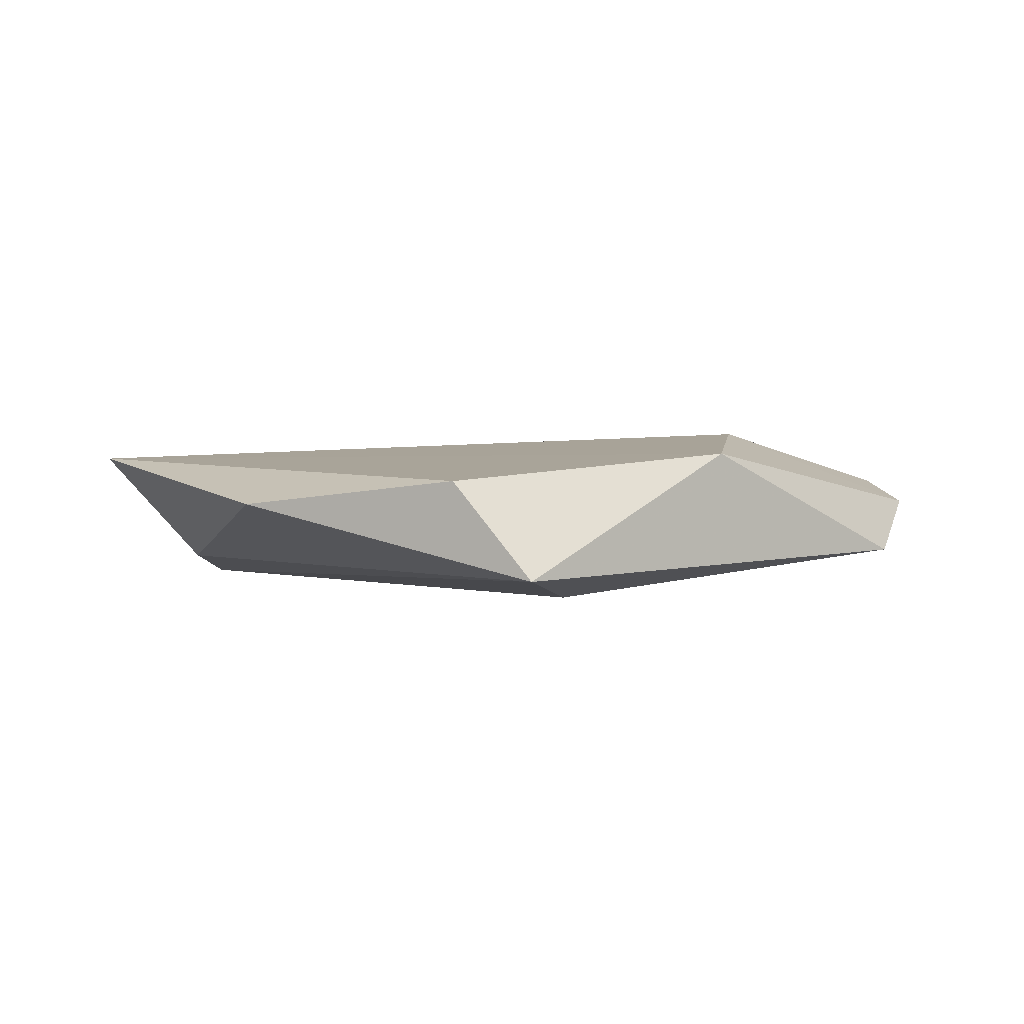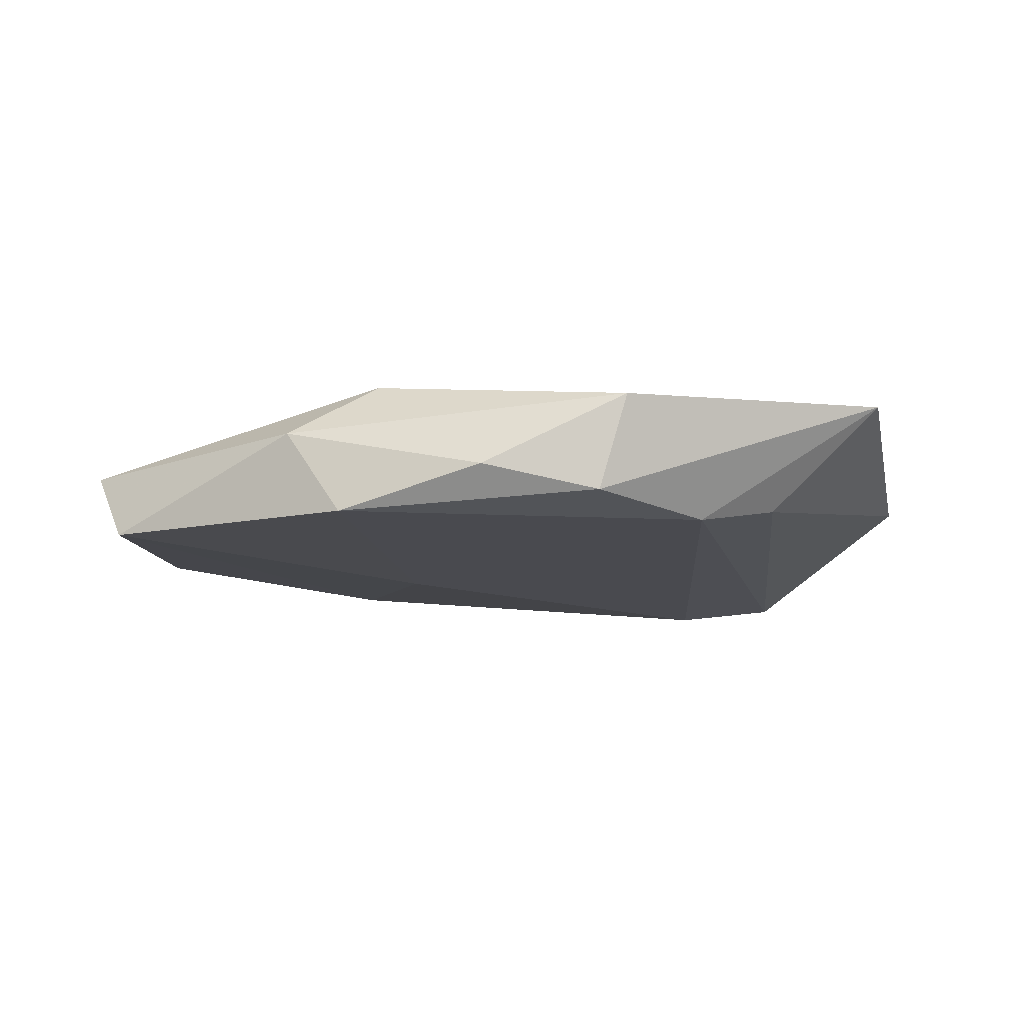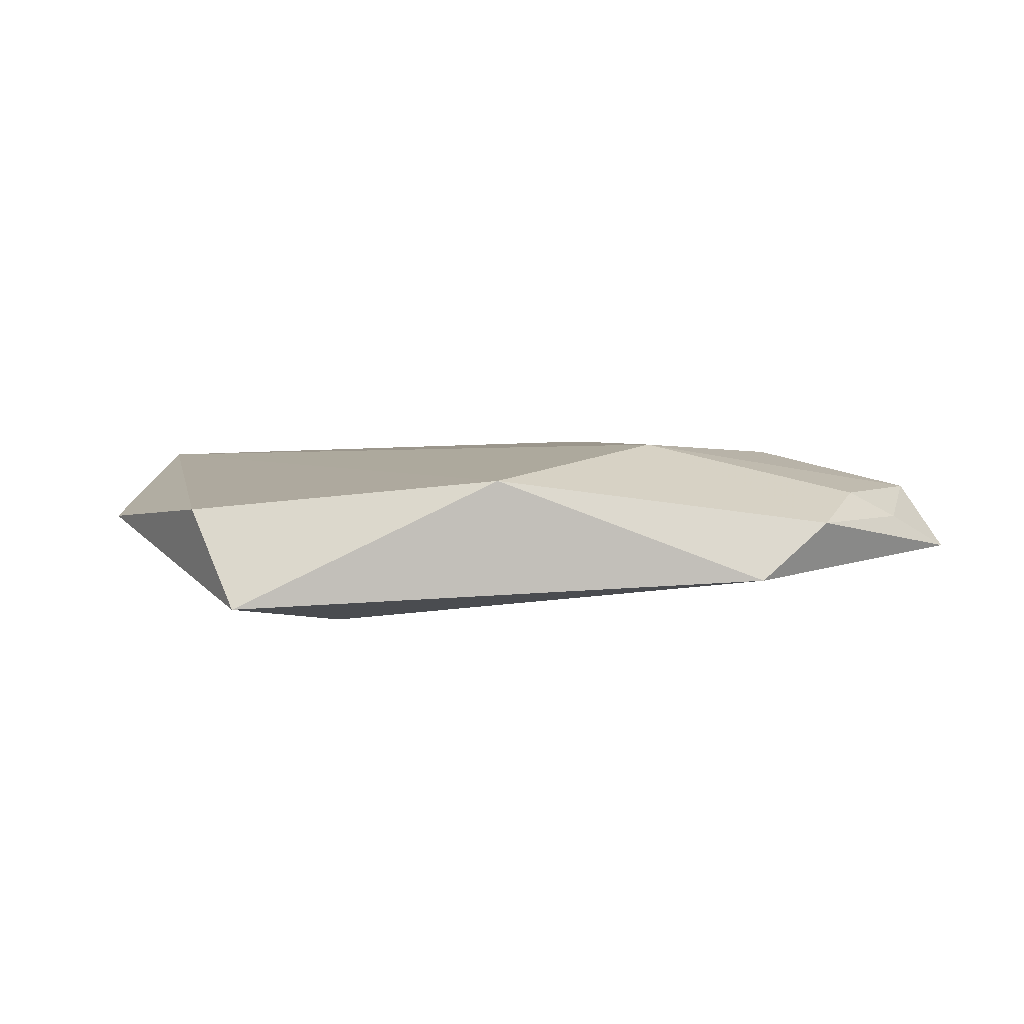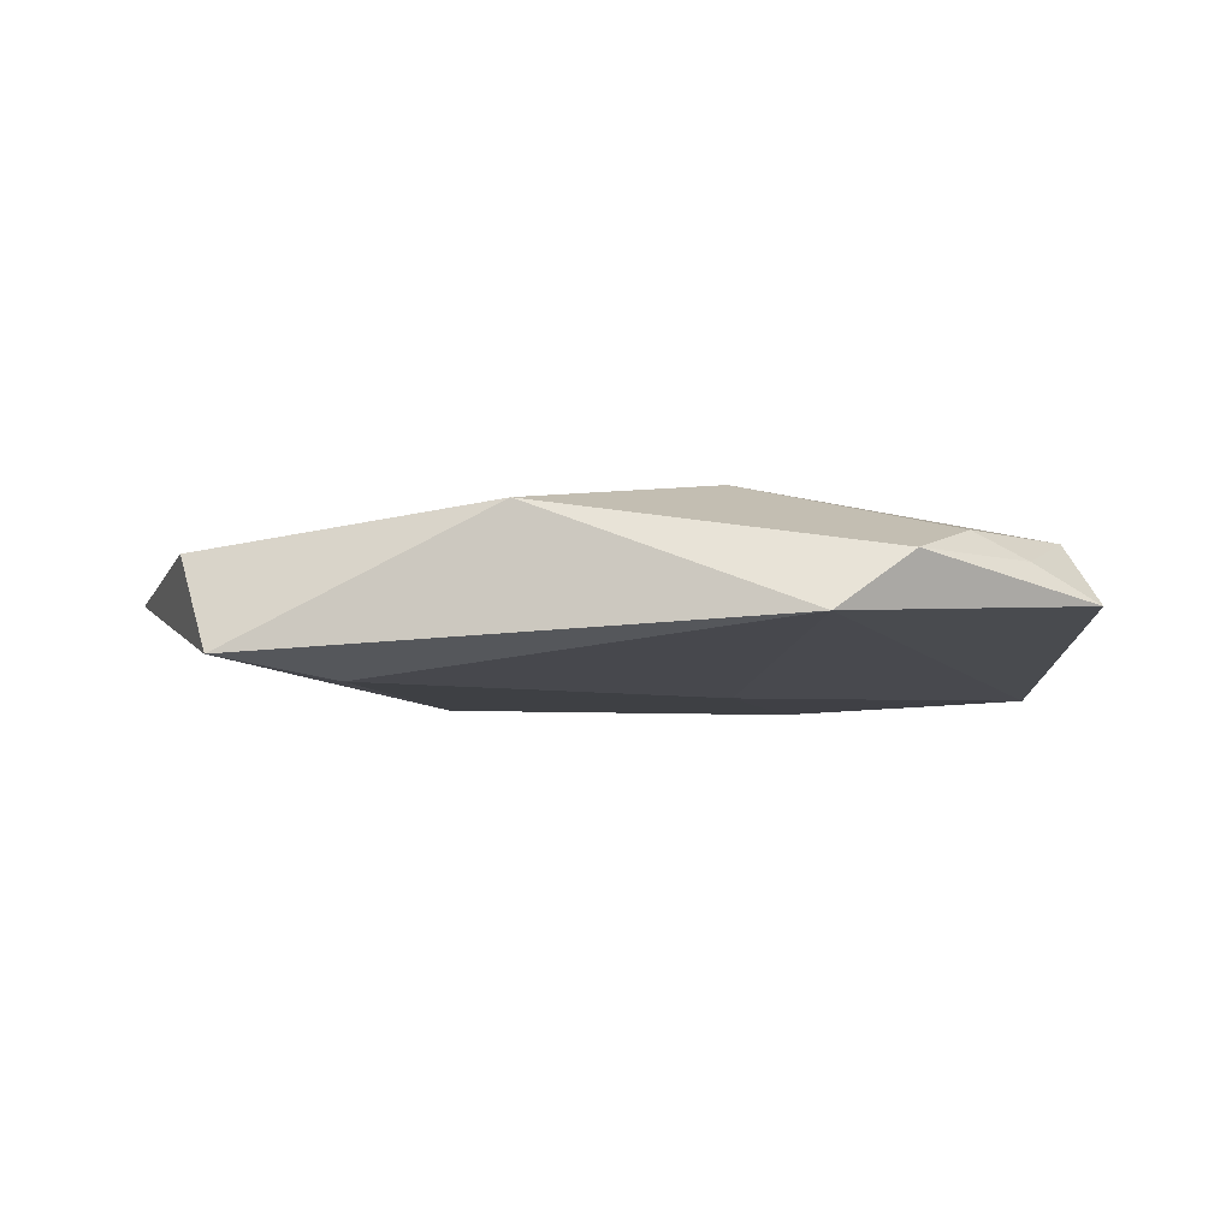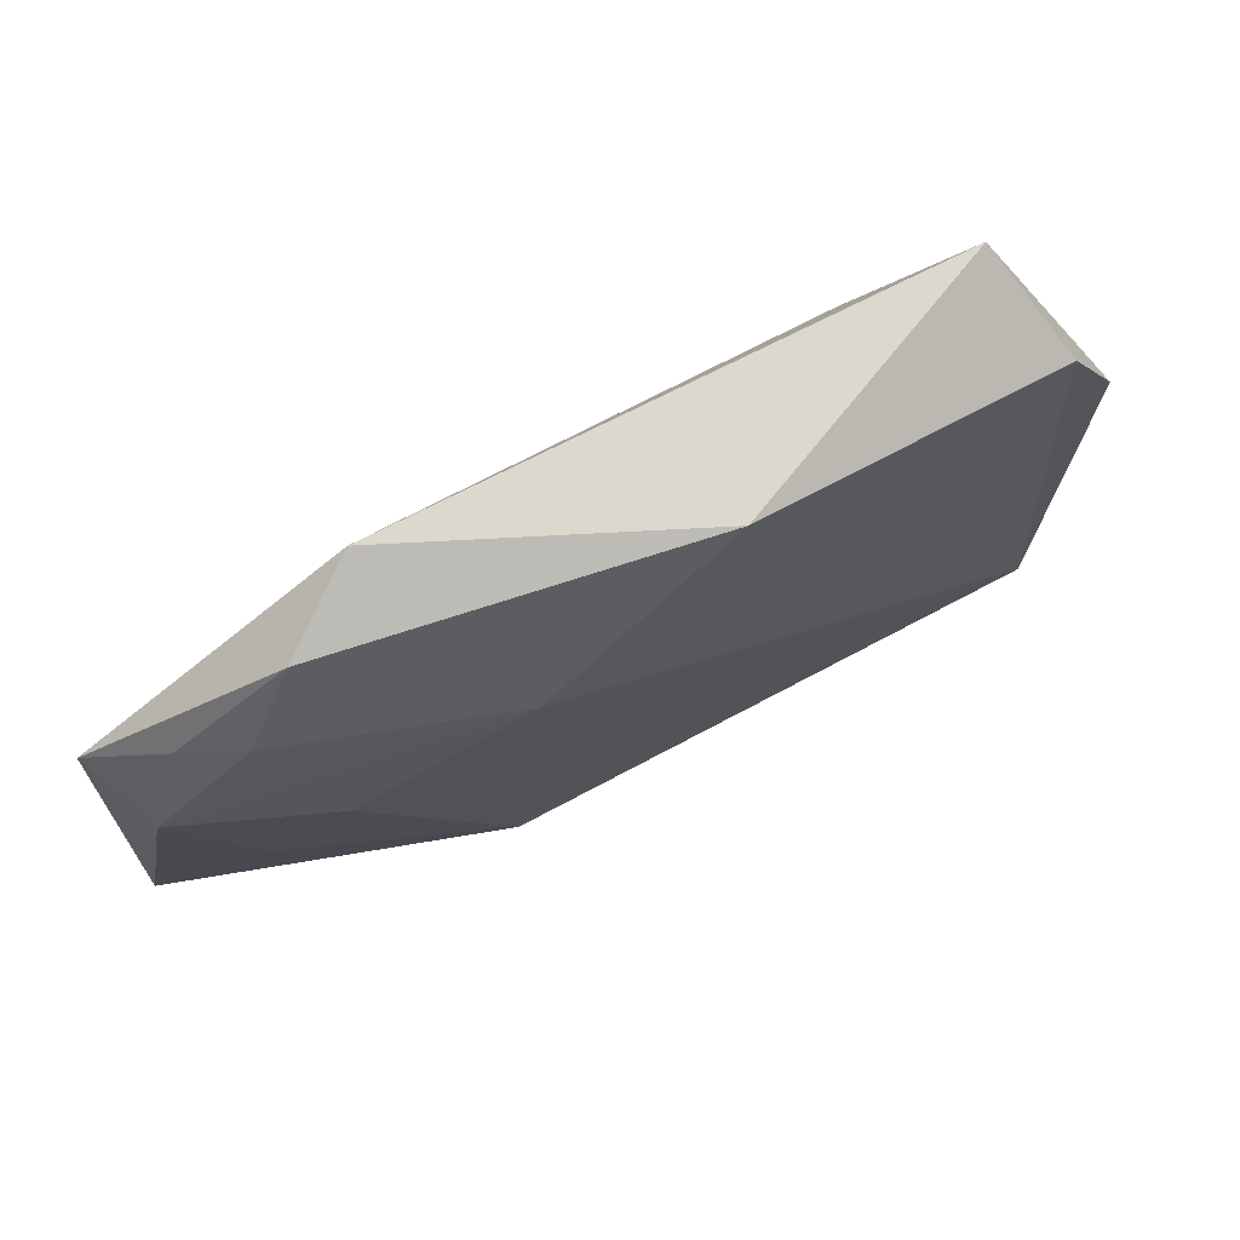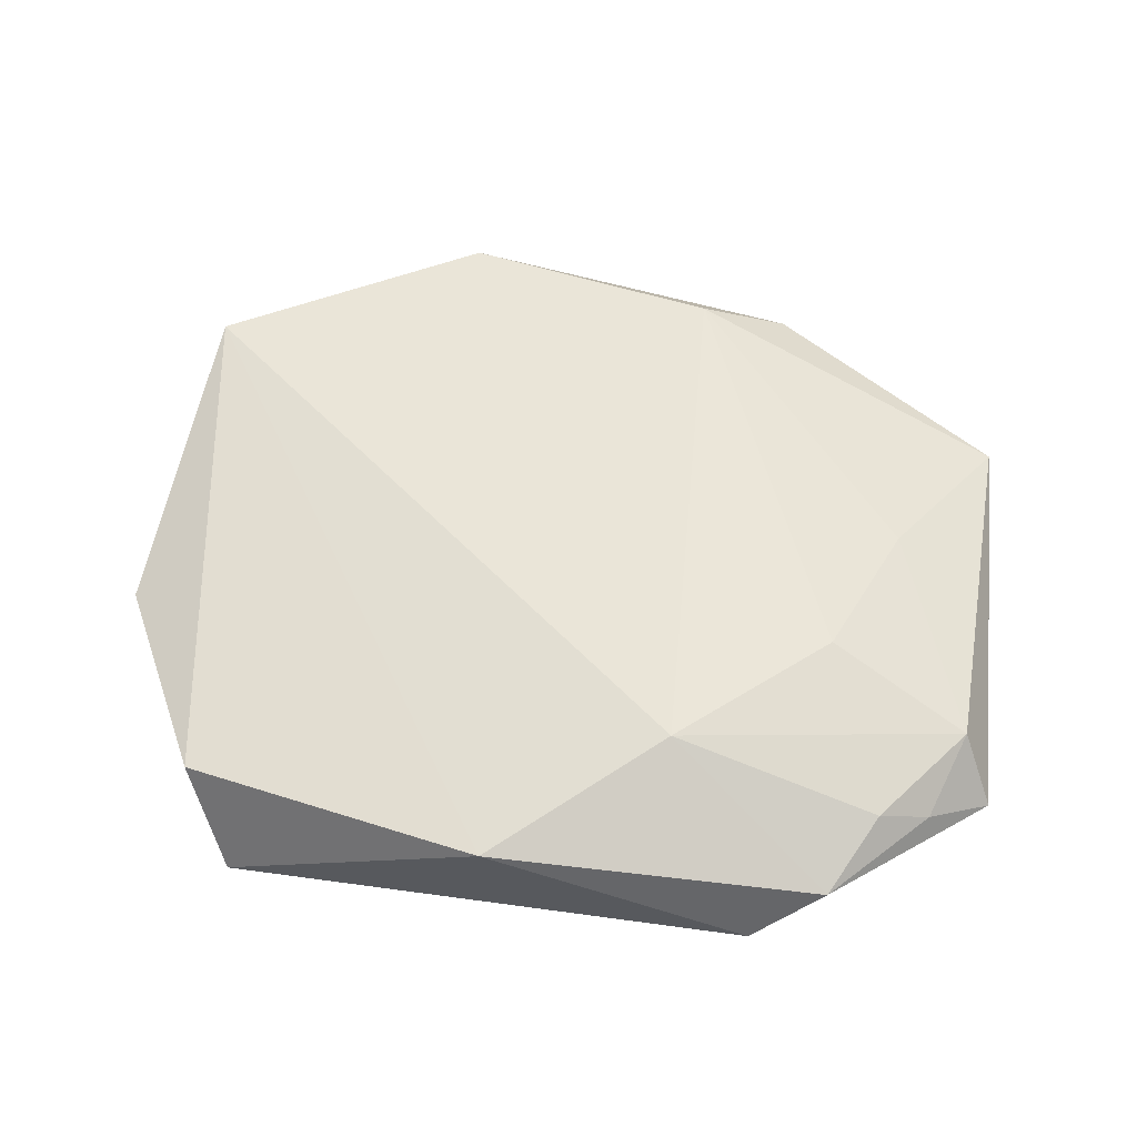
<metadata>
{"format":"obj","ext":"obj","renderer":"f3d","projection":"perspective","resolution":1024,"background":"white","views":[{"elev":-0.4,"azim":131.6,"up":"+Z"},{"elev":-11.7,"azim":0.0,"up":"+Z"},{"elev":4.3,"azim":170.5,"up":"+Z"},{"elev":-6.8,"azim":-177.7,"up":"+Z"},{"elev":75.8,"azim":-25.8,"up":"+Y"},{"elev":60.1,"azim":-178.0,"up":"+Z"}]}
</metadata>
<code>
v 0.02737 -0.02363 -0.004517
v -0.02475 0.01086 0.007393
v 0.008126 0.0335 0.00588
v 0.02266 0.0253 -0.008152
v 0.01202 -0.03744 0.004205
v -0.0291 0.02734 0.003968
v 0.009332 -0.03674 -0.004996
v 0.04453 0.00441 0.0007966
v -0.03774 0.01855 0.004025
v -0.03416 0.02619 0.001445
v -0.009801 0.001219 -0.007626
v -0.02102 -0.03078 0.001887
v 0.01972 -0.02862 -0.006326
v -0.04049 0.02329 -0.001919
v -0.03195 -0.002484 0.004818
v -0.0243 0.03444 0.001508
v 0.03326 0.03049 -0.006335
v -0.01559 -0.03383 -0.006482
v -0.03924 -0.02023 -0.006201
v -0.04243 -0.01528 0.0006664
v -0.001882 -0.03769 -0.002684
v 0.03685 0.02409 0.002821
v -0.01726 0.03675 -0.003783
v 0.0381 -0.02539 0.005955
v -0.009301 0.02202 0.008758
v -0.01225 -0.02865 0.007083
f 11 19 23
f 3 25 24
f 24 22 3
f 23 19 14
f 23 3 17
f 17 3 22
f 19 11 18
f 25 3 16
f 16 3 23
f 23 14 16
f 25 9 2
f 9 15 2
f 20 15 9
f 20 14 19
f 9 14 20
f 4 17 13
f 13 18 4
f 4 18 11
f 4 11 23
f 23 17 4
f 8 22 24
f 8 17 22
f 7 18 13
f 21 18 7
f 7 13 24
f 6 9 25
f 25 16 6
f 15 20 26
f 26 2 15
f 24 25 26
f 25 2 26
f 13 17 1
f 17 8 1
f 24 13 1
f 1 8 24
f 10 16 14
f 10 6 16
f 10 14 9
f 9 6 10
f 12 26 20
f 19 18 12
f 12 20 19
f 12 18 21
f 24 26 5
f 5 7 24
f 21 7 5
f 5 12 21
f 26 12 5

</code>
